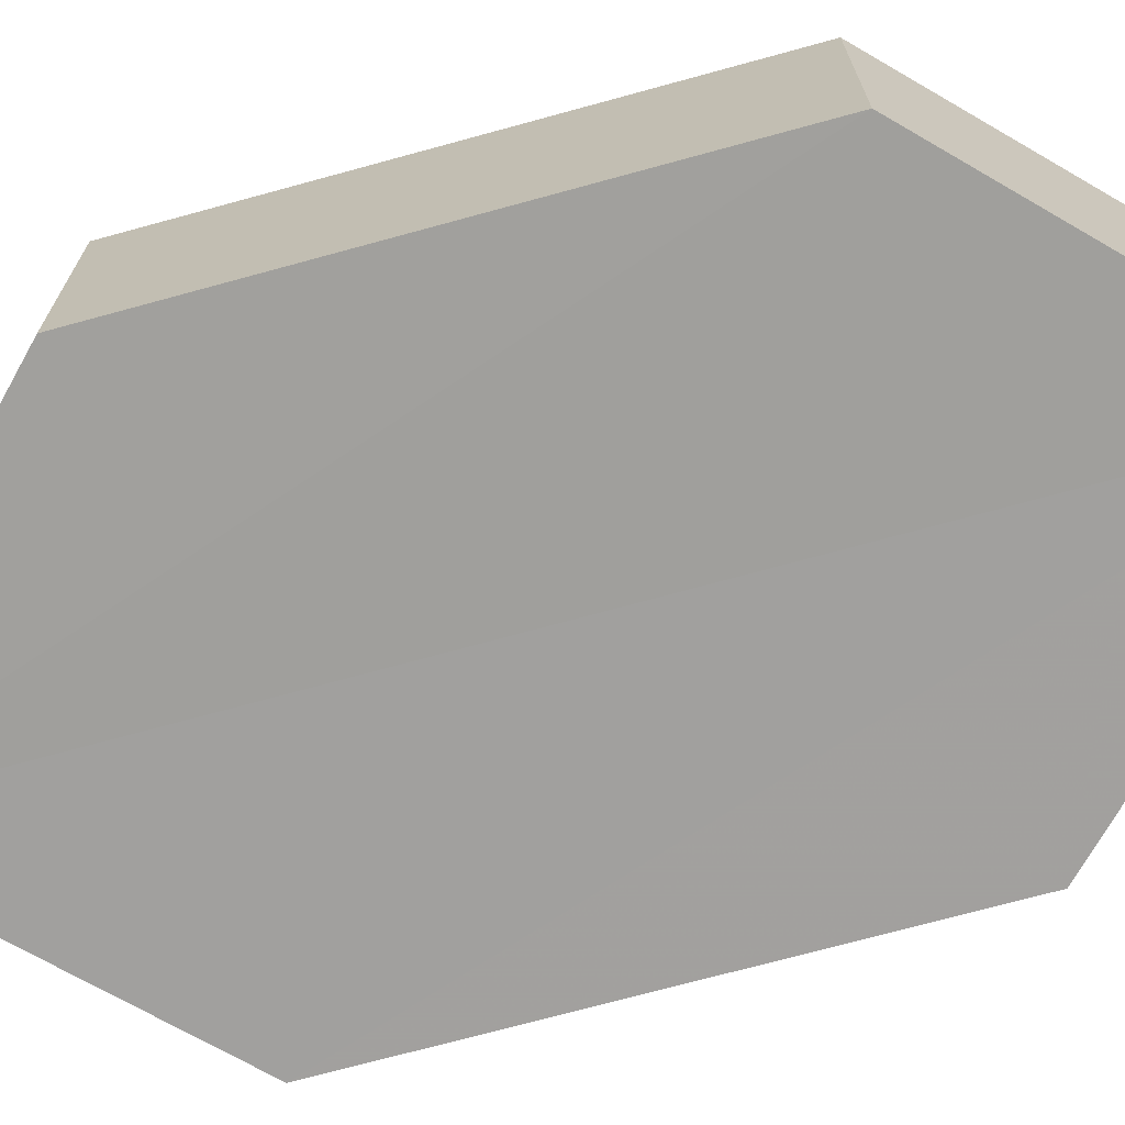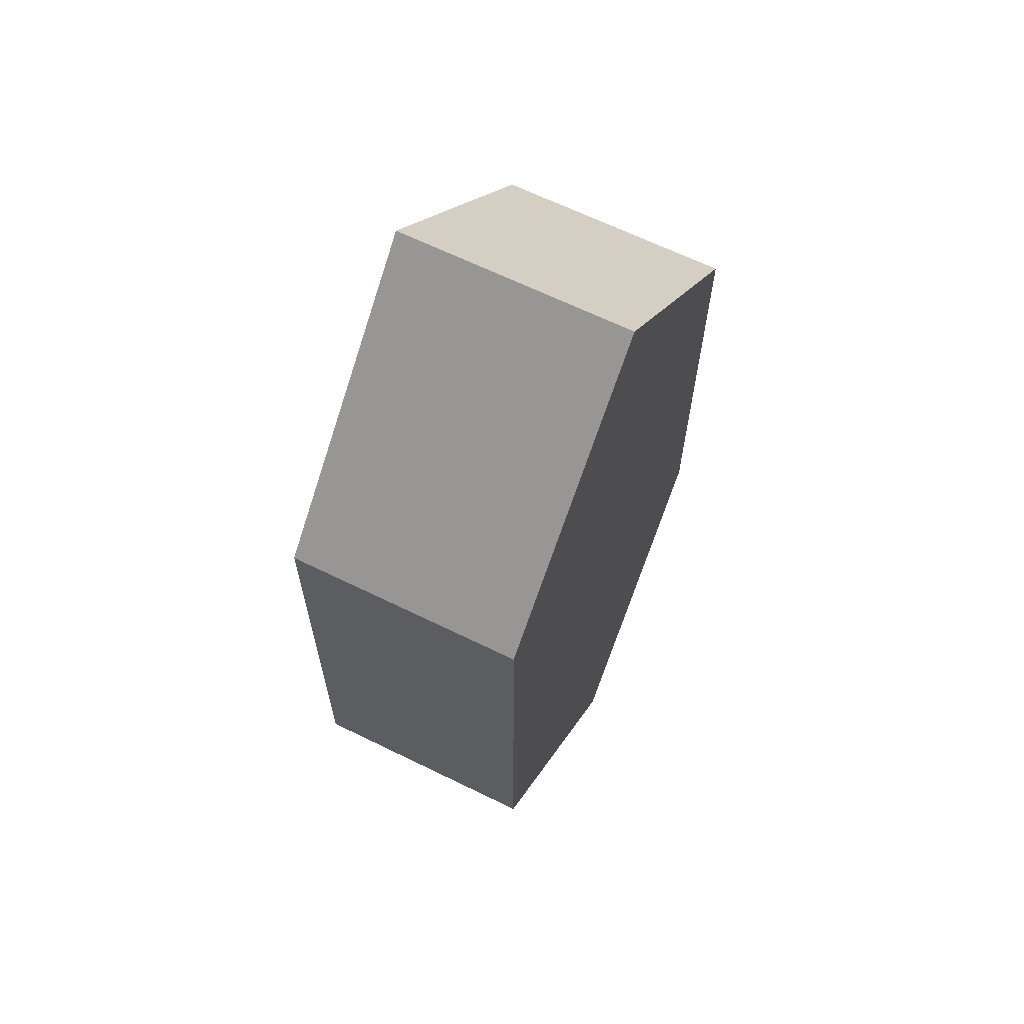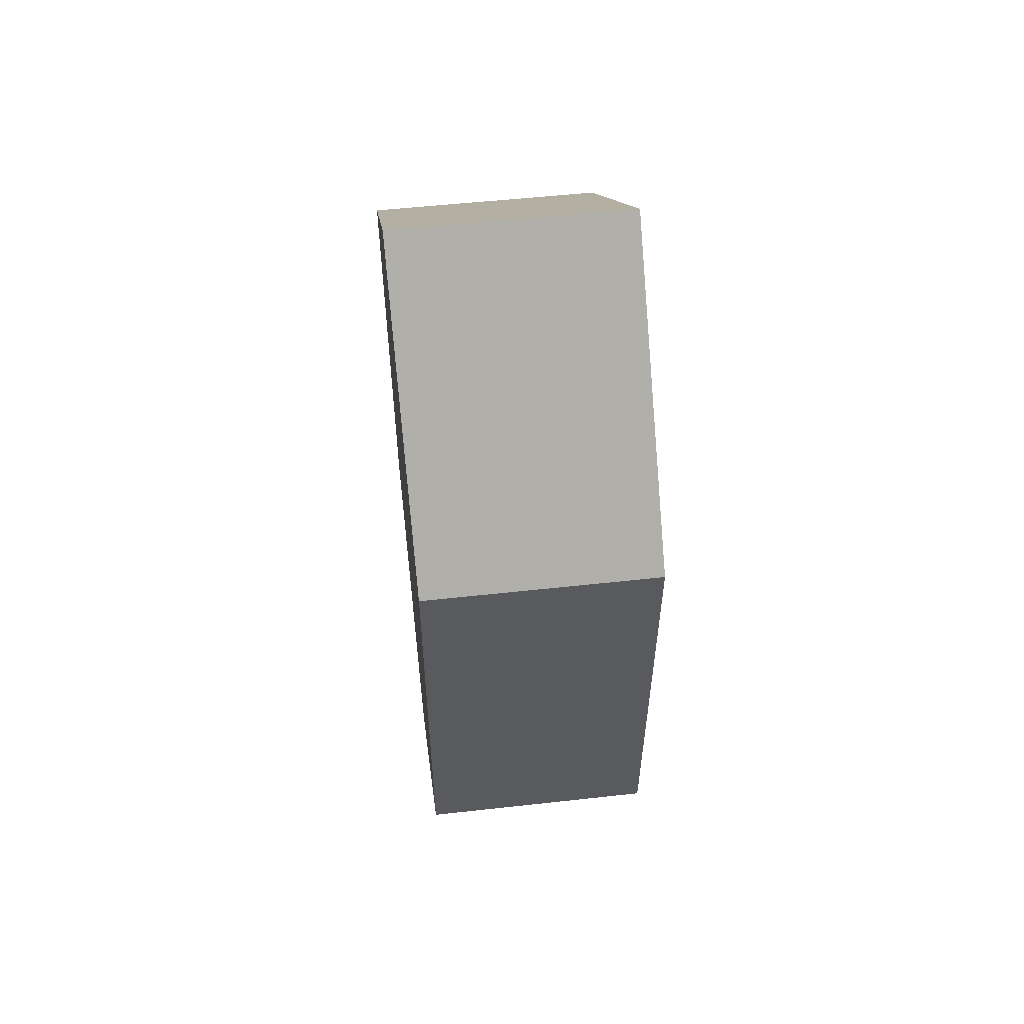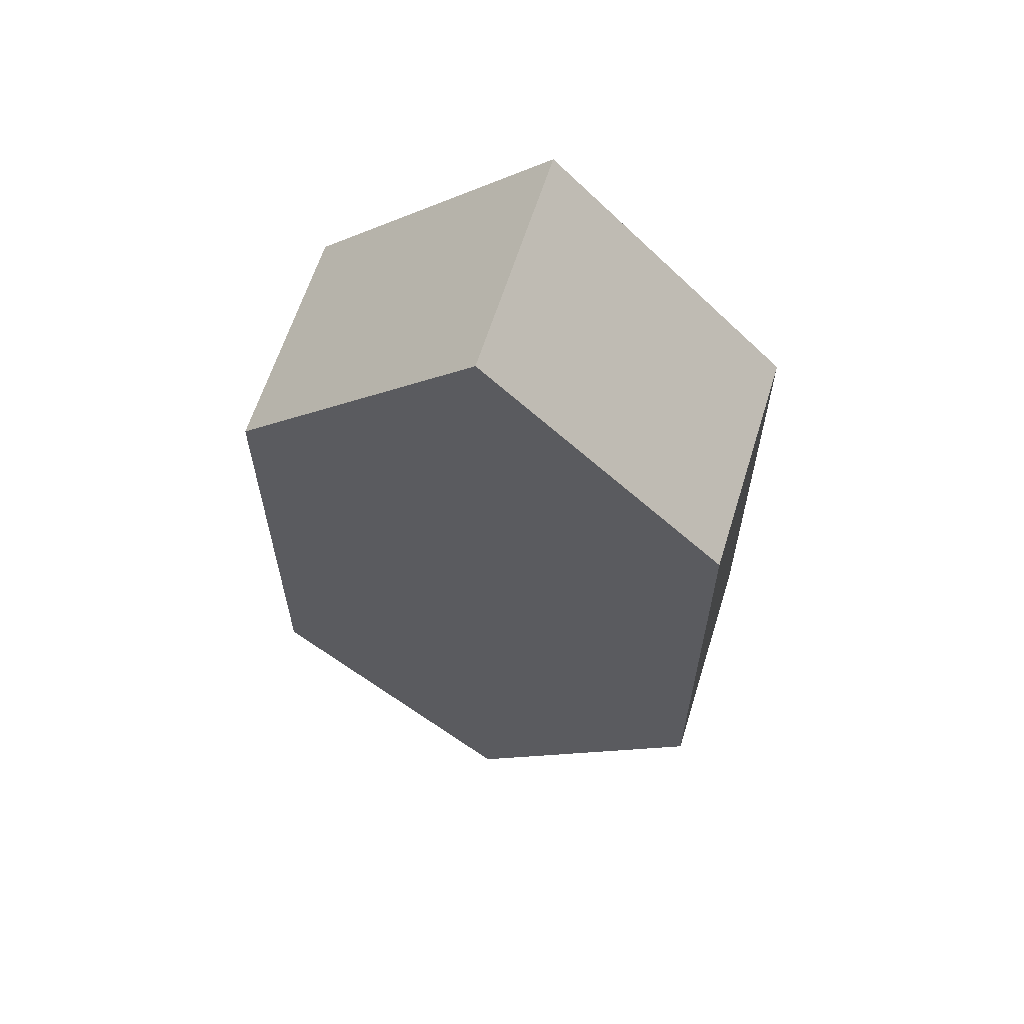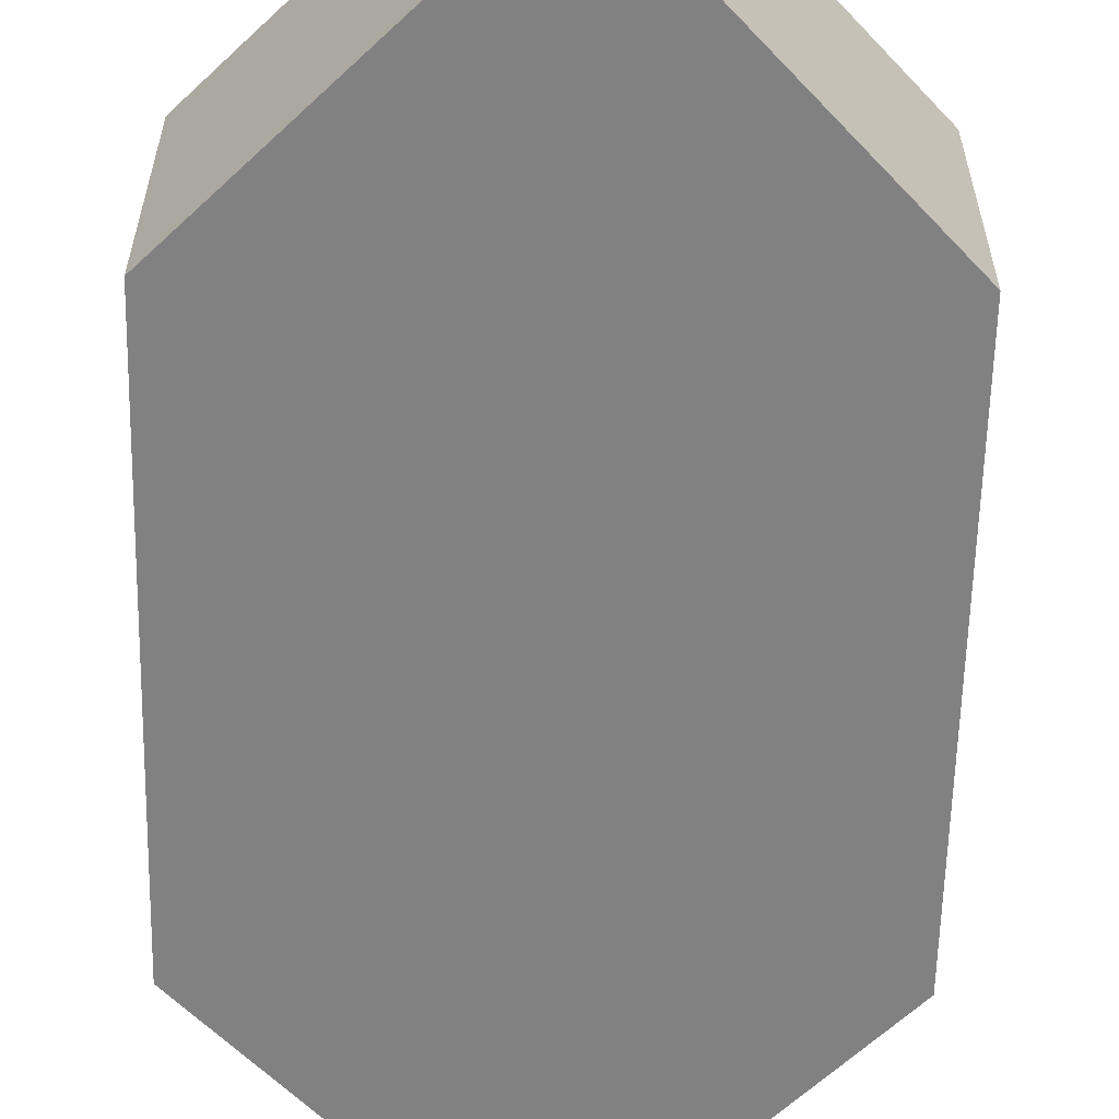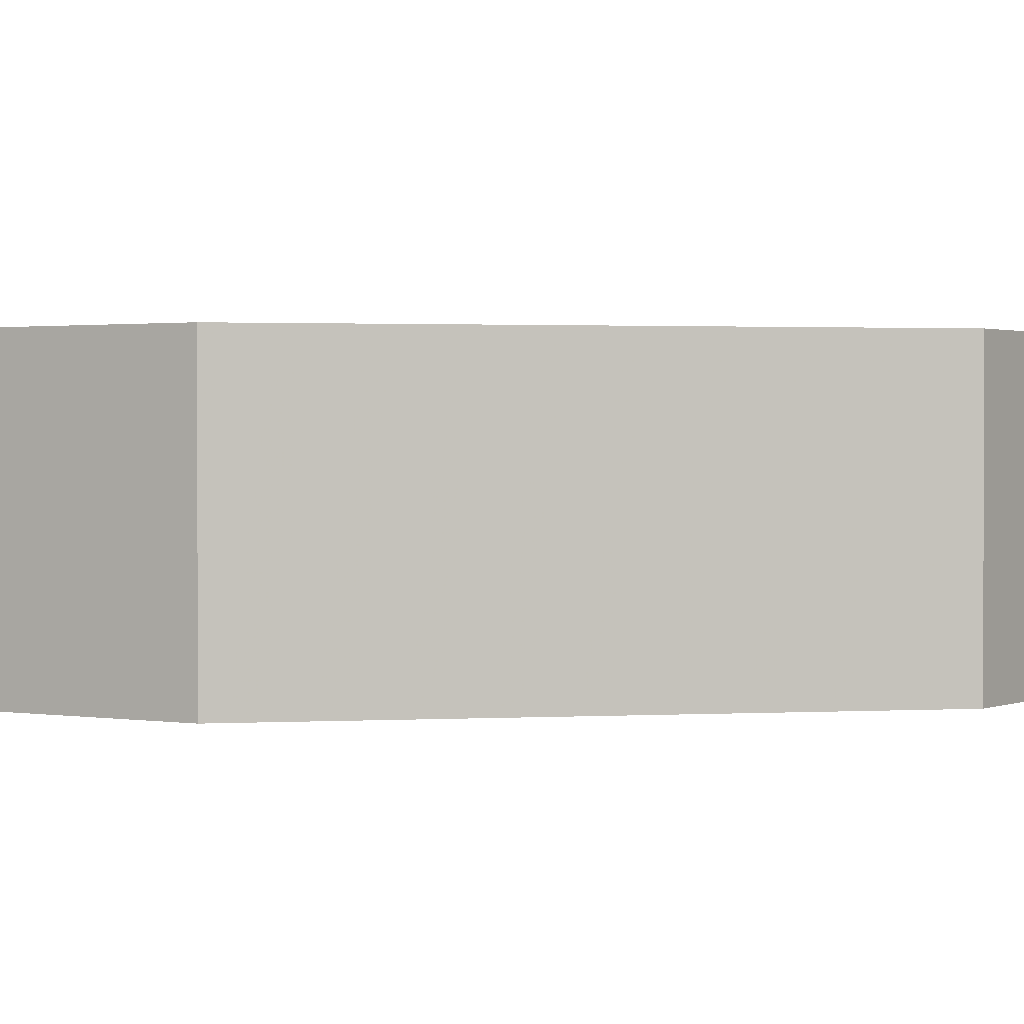
<metadata>
{"format":"obj","ext":"obj","renderer":"f3d","projection":"perspective","resolution":1024,"background":"white","views":[{"elev":-71.7,"azim":105.5,"up":"+Z"},{"elev":64.9,"azim":-64.5,"up":"+Y"},{"elev":57.2,"azim":83.2,"up":"+Y"},{"elev":62.4,"azim":17.5,"up":"+Y"},{"elev":-60.5,"azim":-1.3,"up":"+Z"},{"elev":1.3,"azim":-102.2,"up":"+Z"}]}
</metadata>
<code>
o 10921
v 2229 1873 12.13
v 2229 1873 12.12
v 2229 1873 12.13
v 2229 1873 12.13
v 2229 1873 12.13
v 2229 1873 12.13
v 2229 1873 12.13
v 2229 1873 12.13
v 2229 1873 12.13
v 2229 1873 12.13
v 2229 1873 12.12
v 2229 1873 12.13
v 2229 1873 12.12
v 2229 1873 12.12
v 2229 1873 12.12
v 2229 1873 12.12
v 2229 1873 12.12
v 2229 1873 12.12
v 2229 1873 12.12
v 2229 1873 12.13
v 2229 1873 12.12
v 2229 1873 12.12
v 2229 1873 12.13
v 2229 1873 12.12
v 2229 1873 12.12
v 2229 1873 12.12
v 2229 1873 12.12
v 2229 1873 12.13
v 2229 1873 12.13
v 2229 1873 12.13
v 2229 1873 12.13
v 2229 1873 12.12
v 2229 1873 12.12
v 2229 1873 12.12
v 2229 1873 12.12
v 2229 1873 12.13
v 2229 1873 12.12
v 2229 1873 12.13
v 2229 1873 12.13
v 2229 1873 12.13
f 1 2 3
f 2 4 5
f 1 6 7
f 8 4 9
f 7 9 10
f 11 9 12
f 7 13 14
f 11 13 15
f 16 17 13
f 18 19 11
f 20 17 21
f 18 20 22
f 23 24 25
f 26 24 27
f 23 28 29
f 26 28 30
f 31 32 33
f 34 31 35
f 36 37 38
f 37 39 40

</code>
